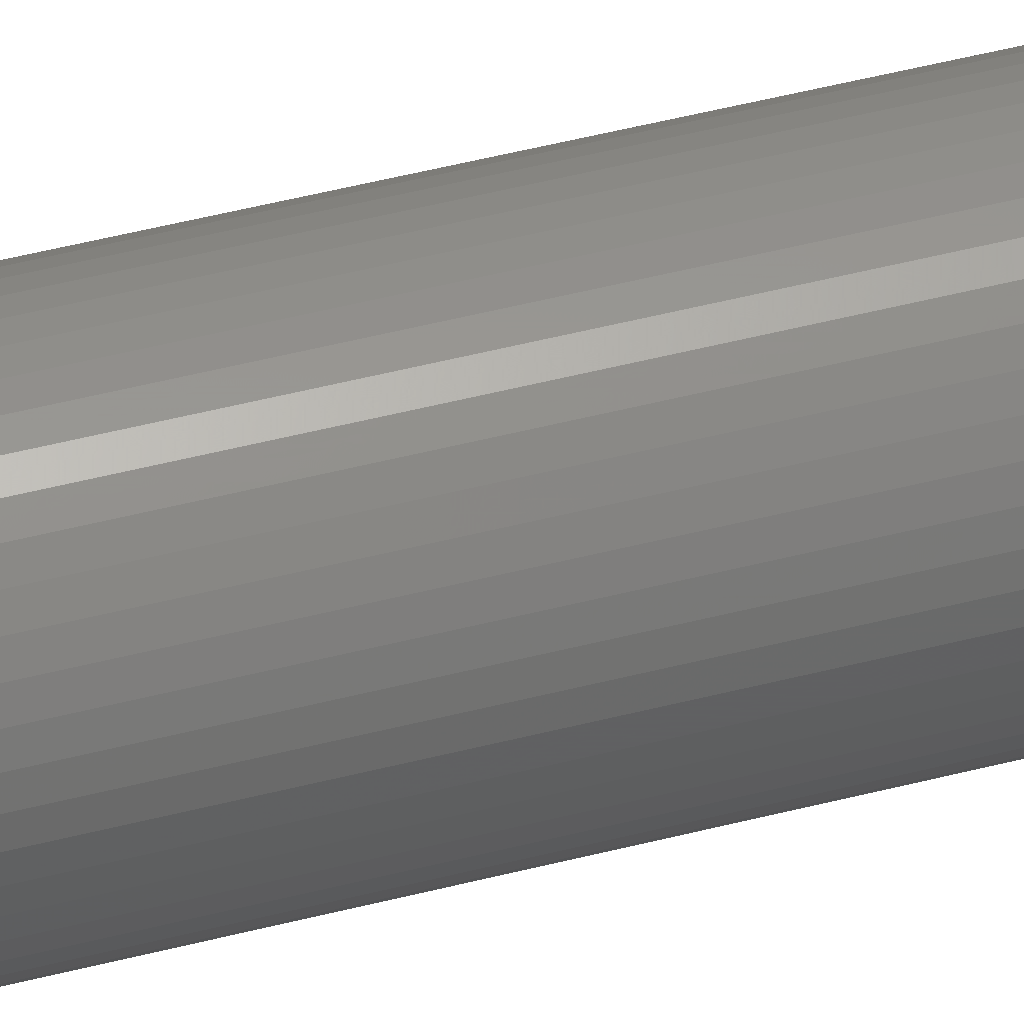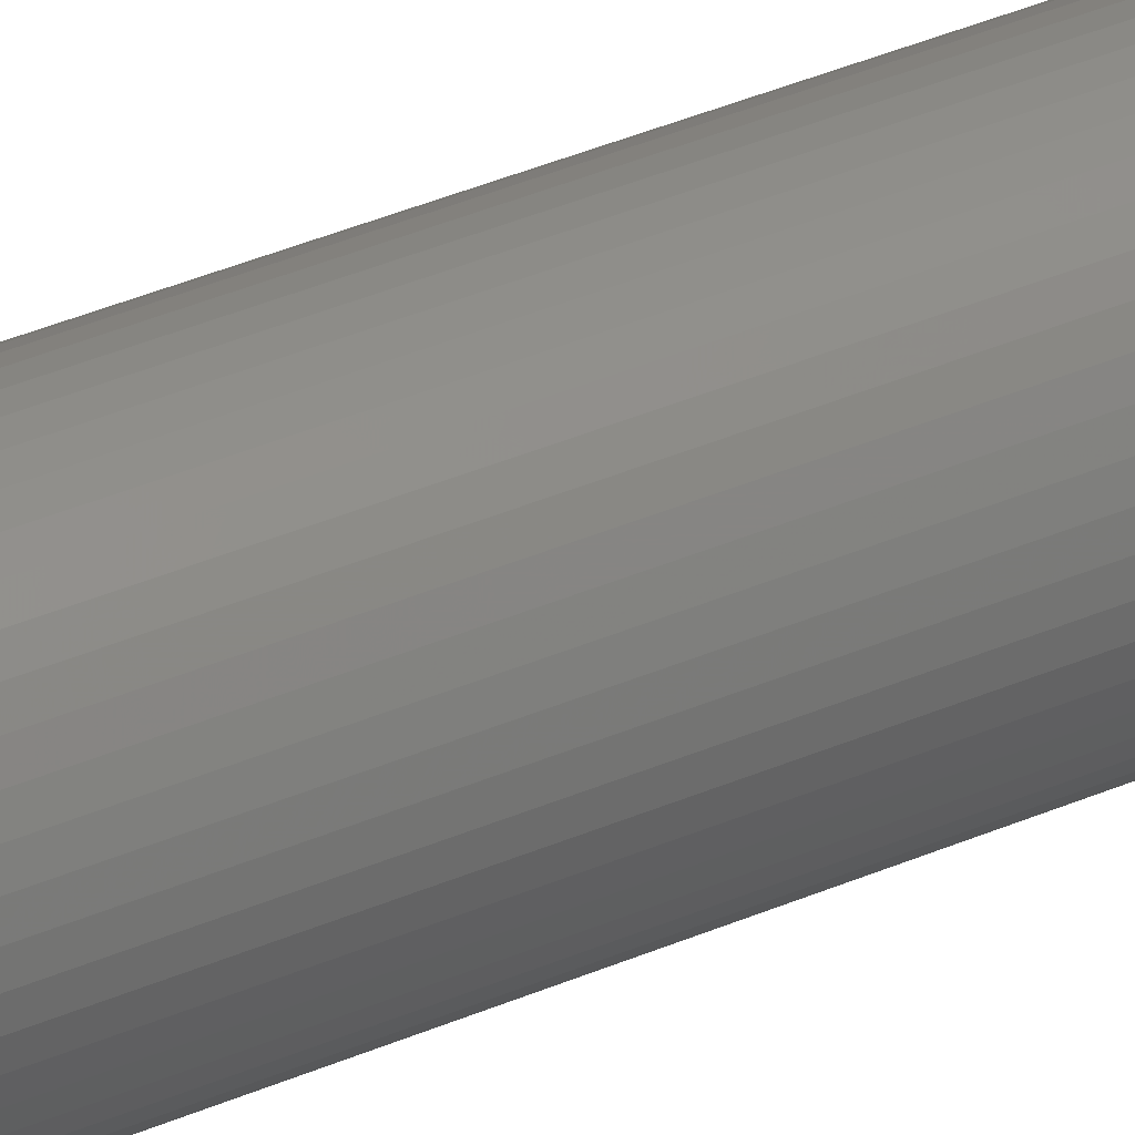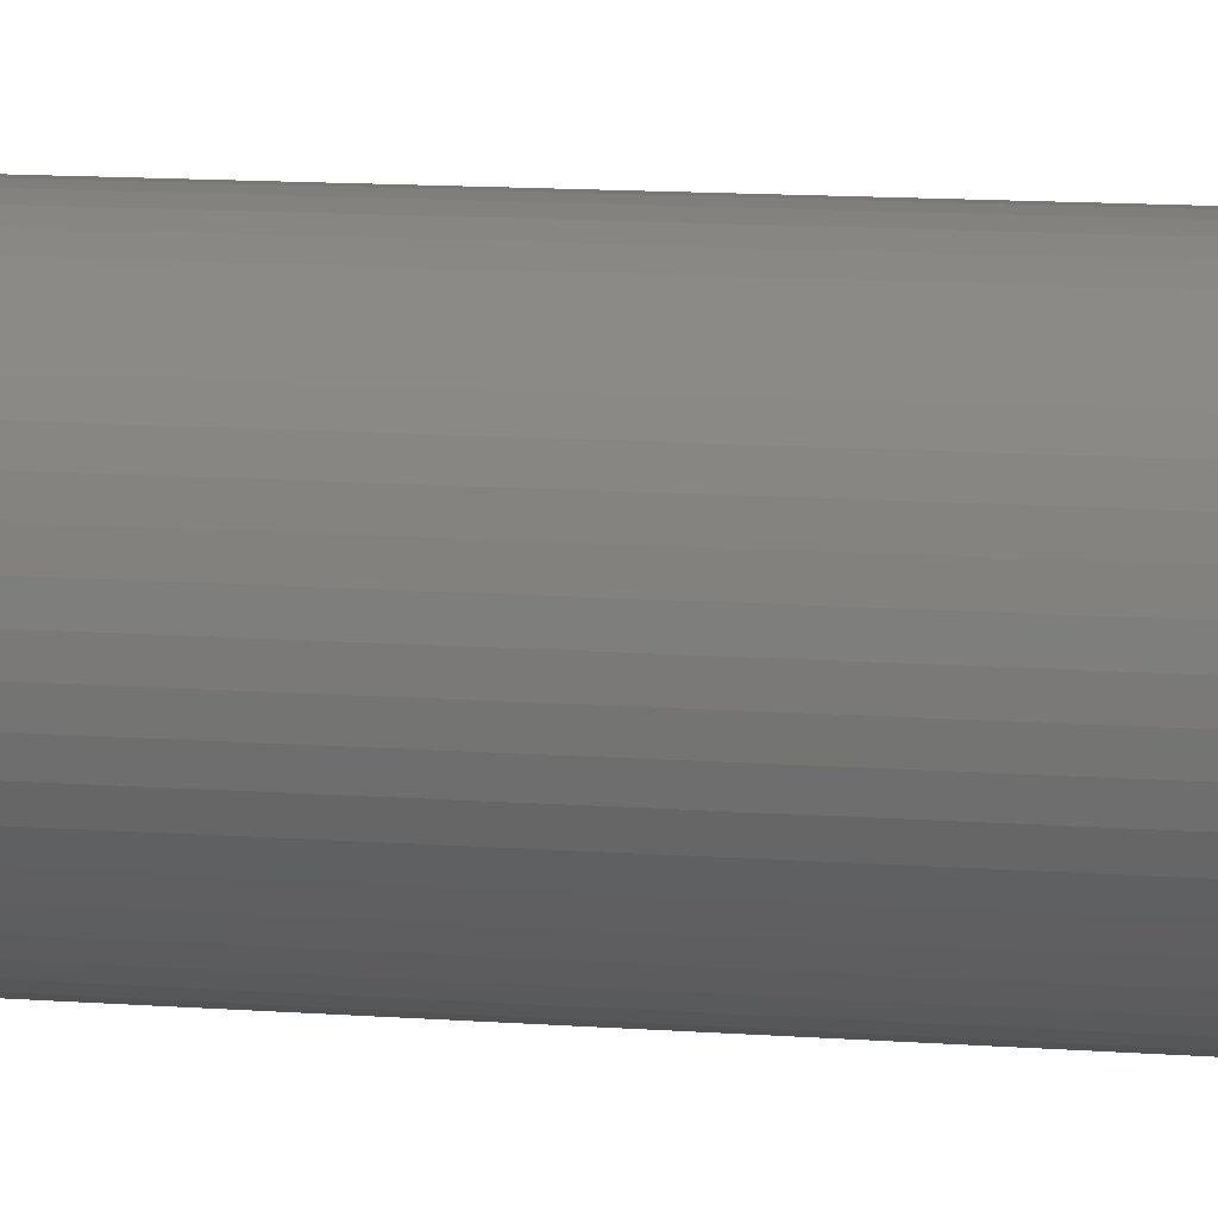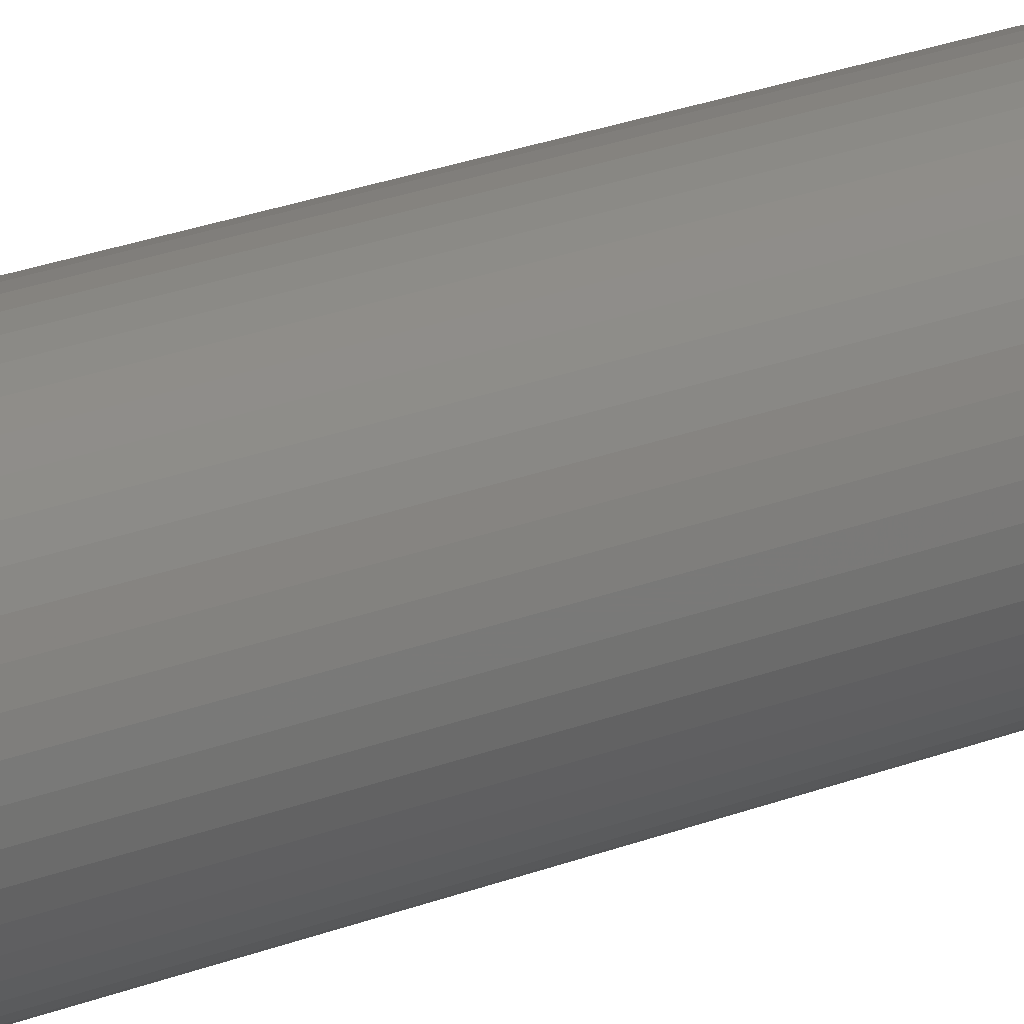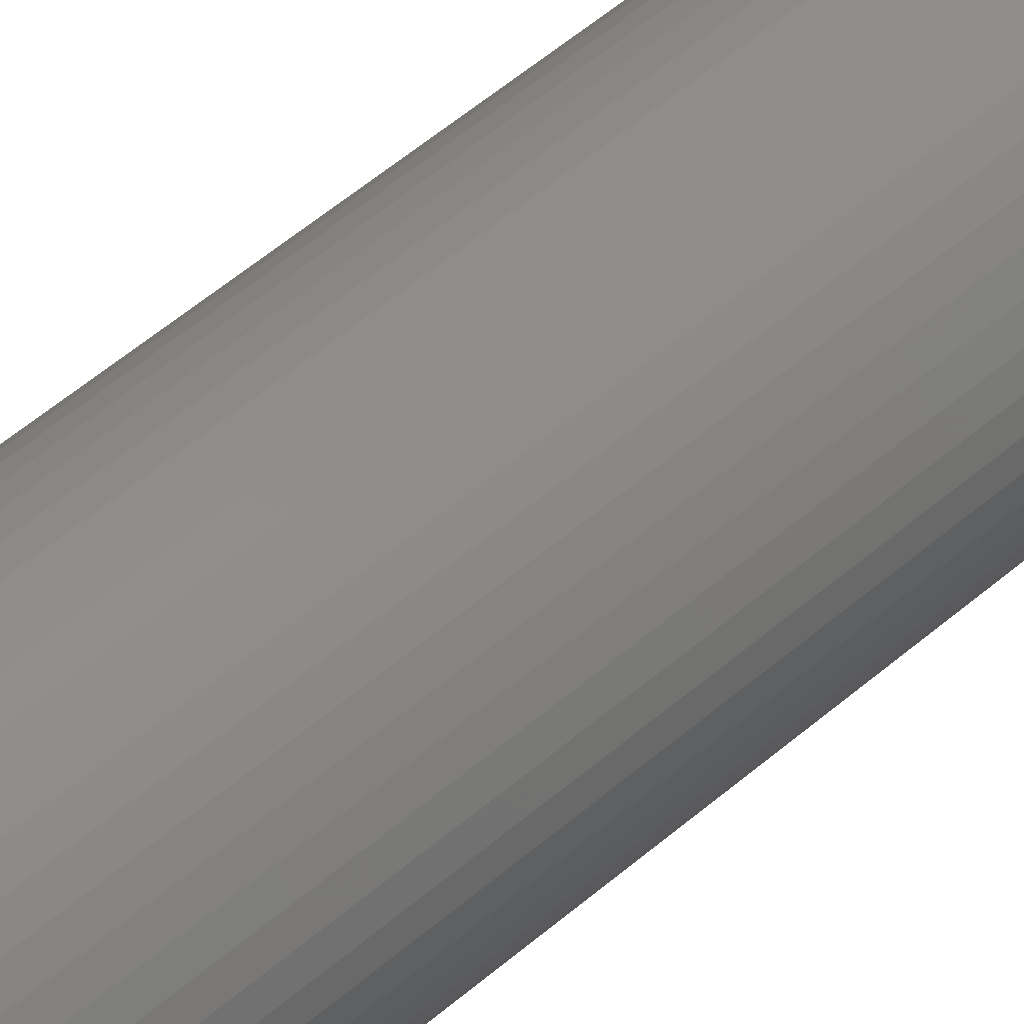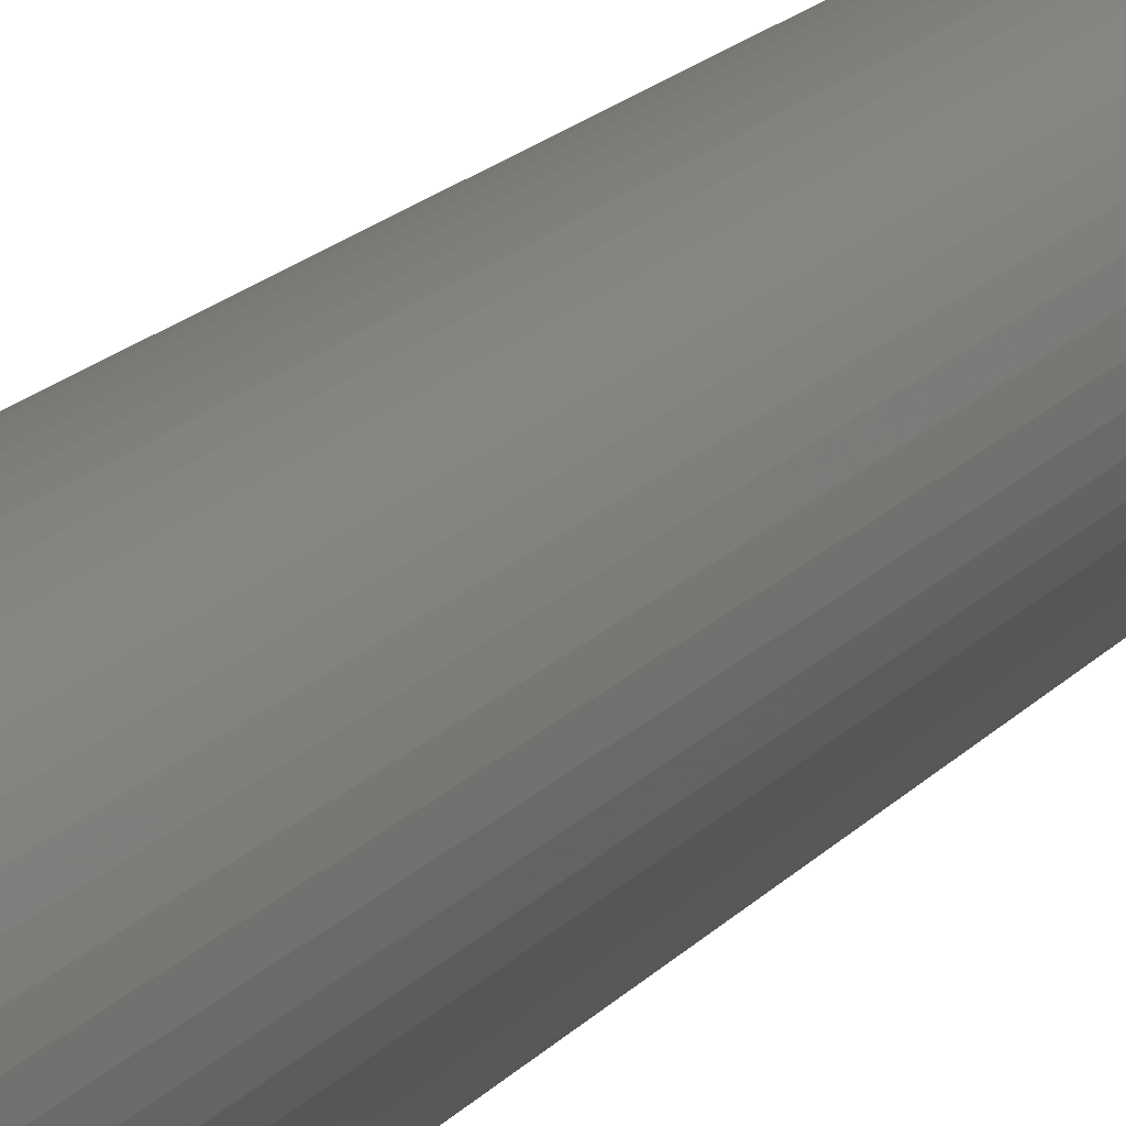
<metadata>
{"format":"stl","ext":"stl","renderer":"f3d","projection":"perspective","resolution":1024,"background":"white","views":[{"elev":44.0,"azim":-107.3,"up":"+Y"},{"elev":36.0,"azim":-120.0,"up":"+Y"},{"elev":5.3,"azim":-68.1,"up":"+Y"},{"elev":18.8,"azim":50.3,"up":"+Y"},{"elev":38.7,"azim":-139.9,"up":"+Y"},{"elev":10.3,"azim":16.6,"up":"+Y"}]}
</metadata>
<code>
# stl→obj: 200 verts, 400 faces
v 3.5 0 32.5
v 3.472 0.4387 -32.5
v 3.472 0.4387 32.5
v 3.5 0 -32.5
v -3.5 0 -32.5
v -3.472 0.4387 32.5
v -3.472 0.4387 -32.5
v -3.5 0 32.5
v 0.2198 3.493 -32.5
v -0.2198 3.493 32.5
v 0.2198 3.493 32.5
v -0.2198 3.493 -32.5
v -0.2198 -3.493 -32.5
v 0.2198 -3.493 32.5
v -0.2198 -3.493 32.5
v 0.2198 -3.493 -32.5
v 2.551 2.396 -32.5
v 2.231 2.697 32.5
v 2.551 2.396 32.5
v 2.231 2.697 -32.5
v -2.231 2.697 -32.5
v -2.551 2.396 32.5
v -2.231 2.697 32.5
v -2.551 2.396 -32.5
v -1.082 3.329 -32.5
v -1.49 3.167 32.5
v -1.082 3.329 32.5
v -1.49 3.167 -32.5
v 3.067 -1.686 32.5
v 3.254 -1.288 -32.5
v 3.254 -1.288 32.5
v 3.067 -1.686 -32.5
v 3.254 1.288 32.5
v 3.067 1.686 -32.5
v 3.067 1.686 32.5
v 3.254 1.288 -32.5
v 3.39 0.8704 -32.5
v 3.39 0.8704 32.5
v 2.832 2.057 -32.5
v 2.832 2.057 32.5
v 1.49 3.167 -32.5
v 1.082 3.329 32.5
v 1.49 3.167 32.5
v 1.082 3.329 -32.5
v 1.875 2.955 -32.5
v 1.875 2.955 32.5
v -3.254 1.288 -32.5
v -3.067 1.686 32.5
v -3.067 1.686 -32.5
v -3.254 1.288 32.5
v -2.832 2.057 -32.5
v -2.832 2.057 32.5
v -3.39 0.8704 -32.5
v -3.39 0.8704 32.5
v -0.6558 3.438 -32.5
v -0.6558 3.438 32.5
v 0.6558 3.438 32.5
v 0.6558 3.438 -32.5
v 1.8 0 32.5
v 1.786 0.2256 32.5
v 3.472 -0.4387 32.5
v 1.743 0.4476 32.5
v 1.786 -0.2256 32.5
v 1.674 0.6626 32.5
v 3.39 -0.8704 32.5
v 1.577 0.8672 32.5
v 1.743 -0.4476 32.5
v 1.456 1.058 32.5
v 1.312 1.232 32.5
v 1.674 -0.6626 32.5
v 1.147 1.387 32.5
v 1.577 -0.8672 32.5
v 0.9645 1.52 32.5
v 0.7664 1.629 32.5
v 0.5562 1.712 32.5
v 0.3373 1.768 32.5
v 0.113 1.796 32.5
v -0.113 1.796 32.5
v -0.3373 1.768 32.5
v -0.5562 1.712 32.5
v -0.7664 1.629 32.5
v -0.9645 1.52 32.5
v -1.875 2.955 32.5
v -1.147 1.387 32.5
v -1.312 1.232 32.5
v -1.456 1.058 32.5
v -1.577 0.8672 32.5
v 2.832 -2.057 32.5
v 1.456 -1.058 32.5
v 2.551 -2.396 32.5
v 1.312 -1.232 32.5
v 2.231 -2.697 32.5
v 1.147 -1.387 32.5
v 1.875 -2.955 32.5
v 0.9645 -1.52 32.5
v 1.49 -3.167 32.5
v 0.7664 -1.629 32.5
v 1.082 -3.329 32.5
v 0.5562 -1.712 32.5
v 0.6558 -3.438 32.5
v 0.3373 -1.768 32.5
v 0.113 -1.796 32.5
v -0.113 -1.796 32.5
v -0.3373 -1.768 32.5
v -0.6558 -3.438 32.5
v -0.5562 -1.712 32.5
v -1.082 -3.329 32.5
v -0.7664 -1.629 32.5
v -1.49 -3.167 32.5
v -0.9645 -1.52 32.5
v -1.875 -2.955 32.5
v -1.147 -1.387 32.5
v -2.231 -2.697 32.5
v -1.312 -1.232 32.5
v -2.551 -2.396 32.5
v -1.456 -1.058 32.5
v -2.832 -2.057 32.5
v -1.577 -0.8672 32.5
v -3.067 -1.686 32.5
v -1.674 -0.6626 32.5
v -3.254 -1.288 32.5
v -1.743 -0.4476 32.5
v -3.39 -0.8704 32.5
v -1.786 -0.2256 32.5
v -3.472 -0.4387 32.5
v -1.8 0 32.5
v -1.674 0.6626 32.5
v -1.743 0.4476 32.5
v -1.786 0.2256 32.5
v -1.875 2.955 -32.5
v 2.832 -2.057 -32.5
v 2.551 -2.396 -32.5
v 3.39 -0.8704 -32.5
v 3.472 -0.4387 -32.5
v 1.8 0 -32.5
v 1.786 -0.2256 -32.5
v 1.743 -0.4476 -32.5
v 1.786 0.2256 -32.5
v 1.674 -0.6626 -32.5
v 1.577 -0.8672 -32.5
v 1.743 0.4476 -32.5
v 1.456 -1.058 -32.5
v 1.312 -1.232 -32.5
v 2.231 -2.697 -32.5
v 1.674 0.6626 -32.5
v 1.147 -1.387 -32.5
v 1.875 -2.955 -32.5
v 1.577 0.8672 -32.5
v 0.9645 -1.52 -32.5
v 1.49 -3.167 -32.5
v 0.7664 -1.629 -32.5
v 1.082 -3.329 -32.5
v 0.5562 -1.712 -32.5
v 0.6558 -3.438 -32.5
v 0.3373 -1.768 -32.5
v 0.113 -1.796 -32.5
v -0.113 -1.796 -32.5
v -0.3373 -1.768 -32.5
v -0.6558 -3.438 -32.5
v -0.5562 -1.712 -32.5
v -1.082 -3.329 -32.5
v -0.7664 -1.629 -32.5
v -1.49 -3.167 -32.5
v -0.9645 -1.52 -32.5
v -1.875 -2.955 -32.5
v -1.147 -1.387 -32.5
v -2.231 -2.697 -32.5
v -1.312 -1.232 -32.5
v -2.551 -2.396 -32.5
v -1.456 -1.058 -32.5
v -2.832 -2.057 -32.5
v -3.067 -1.686 -32.5
v -1.577 -0.8672 -32.5
v 1.456 1.058 -32.5
v 1.312 1.232 -32.5
v 1.147 1.387 -32.5
v 0.9645 1.52 -32.5
v 0.7664 1.629 -32.5
v 0.5562 1.712 -32.5
v 0.3373 1.768 -32.5
v 0.113 1.796 -32.5
v -0.113 1.796 -32.5
v -0.3373 1.768 -32.5
v -0.5562 1.712 -32.5
v -0.7664 1.629 -32.5
v -0.9645 1.52 -32.5
v -1.147 1.387 -32.5
v -1.312 1.232 -32.5
v -1.456 1.058 -32.5
v -1.577 0.8672 -32.5
v -1.674 0.6626 -32.5
v -1.743 0.4476 -32.5
v -1.786 0.2256 -32.5
v -1.8 0 -32.5
v -1.674 -0.6626 -32.5
v -3.254 -1.288 -32.5
v -1.743 -0.4476 -32.5
v -3.39 -0.8704 -32.5
v -1.786 -0.2256 -32.5
v -3.472 -0.4387 -32.5
f 1 2 3
f 2 1 4
f 5 6 7
f 6 5 8
f 9 10 11
f 10 9 12
f 13 14 15
f 14 13 16
f 17 18 19
f 18 17 20
f 21 22 23
f 22 21 24
f 25 26 27
f 26 25 28
f 29 30 31
f 30 29 32
f 33 34 35
f 34 33 36
f 3 37 38
f 37 3 2
f 35 39 40
f 39 35 34
f 41 42 43
f 42 41 44
f 45 43 46
f 43 45 41
f 47 48 49
f 48 47 50
f 51 22 24
f 22 51 52
f 53 50 47
f 50 53 54
f 55 27 56
f 27 55 25
f 38 36 33
f 36 38 37
f 40 17 19
f 17 40 39
f 44 57 42
f 57 44 58
f 58 11 57
f 11 58 9
f 20 46 18
f 46 20 45
f 49 52 51
f 52 49 48
f 7 54 53
f 54 7 6
f 59 1 3
f 60 3 38
f 1 59 61
f 62 38 33
f 63 61 59
f 64 33 35
f 61 63 65
f 66 35 40
f 67 65 63
f 68 40 19
f 65 67 31
f 69 19 18
f 70 31 67
f 71 18 46
f 31 70 29
f 72 29 70
f 3 60 59
f 38 62 60
f 33 64 62
f 35 66 64
f 73 46 43
f 40 68 66
f 19 69 68
f 18 71 69
f 74 43 42
f 46 73 71
f 43 74 73
f 75 42 57
f 42 75 74
f 57 76 75
f 11 76 57
f 11 77 76
f 11 78 77
f 10 78 11
f 10 79 78
f 56 79 10
f 79 56 80
f 27 80 56
f 80 27 81
f 26 81 27
f 81 26 82
f 83 82 26
f 82 83 84
f 23 84 83
f 84 23 85
f 22 85 23
f 85 22 86
f 52 86 22
f 48 87 52
f 86 52 87
f 29 72 88
f 89 88 72
f 88 89 90
f 91 90 89
f 90 91 92
f 93 92 91
f 92 93 94
f 95 94 93
f 94 95 96
f 97 96 95
f 96 97 98
f 99 98 97
f 98 99 100
f 101 100 99
f 101 14 100
f 102 14 101
f 103 14 102
f 103 15 14
f 104 15 103
f 105 104 106
f 104 105 15
f 107 106 108
f 109 108 110
f 106 107 105
f 111 110 112
f 113 112 114
f 115 114 116
f 108 109 107
f 117 116 118
f 119 118 120
f 121 120 122
f 123 122 124
f 110 111 109
f 125 124 126
f 87 48 127
f 50 127 48
f 112 113 111
f 127 50 128
f 114 115 113
f 54 128 50
f 116 117 115
f 128 54 129
f 118 119 117
f 6 129 54
f 120 121 119
f 129 6 126
f 122 123 121
f 8 126 6
f 124 125 123
f 126 8 125
f 28 83 26
f 83 28 130
f 130 23 83
f 23 130 21
f 12 56 10
f 56 12 55
f 90 131 88
f 131 90 132
f 31 133 65
f 133 31 30
f 65 134 61
f 134 65 133
f 135 4 134
f 136 134 133
f 4 135 2
f 137 133 30
f 138 2 135
f 139 30 32
f 2 138 37
f 140 32 131
f 141 37 138
f 142 131 132
f 37 141 36
f 143 132 144
f 145 36 141
f 146 144 147
f 36 145 34
f 148 34 145
f 134 136 135
f 133 137 136
f 30 139 137
f 32 140 139
f 149 147 150
f 131 142 140
f 132 143 142
f 144 146 143
f 151 150 152
f 147 149 146
f 150 151 149
f 153 152 154
f 152 153 151
f 154 155 153
f 16 155 154
f 16 156 155
f 16 157 156
f 13 157 16
f 13 158 157
f 159 158 13
f 158 159 160
f 161 160 159
f 160 161 162
f 163 162 161
f 162 163 164
f 165 164 163
f 164 165 166
f 167 166 165
f 166 167 168
f 169 168 167
f 168 169 170
f 171 170 169
f 172 173 171
f 170 171 173
f 34 148 39
f 174 39 148
f 39 174 17
f 175 17 174
f 17 175 20
f 176 20 175
f 20 176 45
f 177 45 176
f 45 177 41
f 178 41 177
f 41 178 44
f 179 44 178
f 44 179 58
f 180 58 179
f 180 9 58
f 181 9 180
f 182 9 181
f 182 12 9
f 183 12 182
f 55 183 184
f 183 55 12
f 25 184 185
f 28 185 186
f 184 25 55
f 130 186 187
f 21 187 188
f 24 188 189
f 185 28 25
f 51 189 190
f 49 190 191
f 47 191 192
f 53 192 193
f 186 130 28
f 7 193 194
f 173 172 195
f 196 195 172
f 187 21 130
f 195 196 197
f 188 24 21
f 198 197 196
f 189 51 24
f 197 198 199
f 190 49 51
f 200 199 198
f 191 47 49
f 199 200 194
f 192 53 47
f 5 194 200
f 193 7 53
f 194 5 7
f 150 94 96
f 94 150 147
f 144 90 92
f 90 144 132
f 88 32 29
f 32 88 131
f 61 4 1
f 4 61 134
f 196 123 198
f 123 196 121
f 152 96 98
f 96 152 150
f 154 98 100
f 98 154 152
f 16 100 14
f 100 16 154
f 159 15 105
f 15 159 13
f 163 107 109
f 107 163 161
f 161 105 107
f 105 161 159
f 169 117 171
f 117 169 115
f 169 113 115
f 113 169 167
f 172 121 196
f 121 172 119
f 198 125 200
f 125 198 123
f 200 8 5
f 8 200 125
f 147 92 94
f 92 147 144
f 171 119 172
f 119 171 117
f 165 109 111
f 109 165 163
f 167 111 113
f 111 167 165
f 135 60 138
f 60 135 59
f 126 193 129
f 193 126 194
f 182 77 78
f 77 182 181
f 156 103 102
f 103 156 157
f 176 69 71
f 69 176 175
f 188 84 85
f 84 188 187
f 185 80 81
f 80 185 184
f 145 66 148
f 66 145 64
f 138 62 141
f 62 138 60
f 179 74 75
f 74 179 178
f 180 75 76
f 75 180 179
f 177 71 73
f 71 177 176
f 127 190 87
f 190 127 191
f 87 189 86
f 189 87 190
f 128 191 127
f 191 128 192
f 187 82 84
f 82 187 186
f 184 79 80
f 79 184 183
f 139 67 137
f 67 139 70
f 155 102 101
f 102 155 156
f 141 64 145
f 64 141 62
f 174 69 175
f 69 174 68
f 148 68 174
f 68 148 66
f 181 76 77
f 76 181 180
f 178 73 74
f 73 178 177
f 129 192 128
f 192 129 193
f 186 81 82
f 81 186 185
f 183 78 79
f 78 183 182
f 136 59 135
f 59 136 63
f 143 93 91
f 93 143 146
f 137 63 136
f 63 137 67
f 151 99 97
f 99 151 153
f 86 188 85
f 188 86 189
f 149 97 95
f 97 149 151
f 140 70 139
f 70 140 72
f 143 89 142
f 89 143 91
f 160 108 106
f 108 160 162
f 158 106 104
f 106 158 160
f 114 170 116
f 170 114 168
f 120 197 122
f 197 120 195
f 124 194 126
f 194 124 199
f 153 101 99
f 101 153 155
f 146 95 93
f 95 146 149
f 142 72 140
f 72 142 89
f 157 104 103
f 104 157 158
f 164 112 110
f 112 164 166
f 166 114 112
f 114 166 168
f 122 199 124
f 199 122 197
f 162 110 108
f 110 162 164
f 116 173 118
f 173 116 170
f 118 195 120
f 195 118 173

</code>
